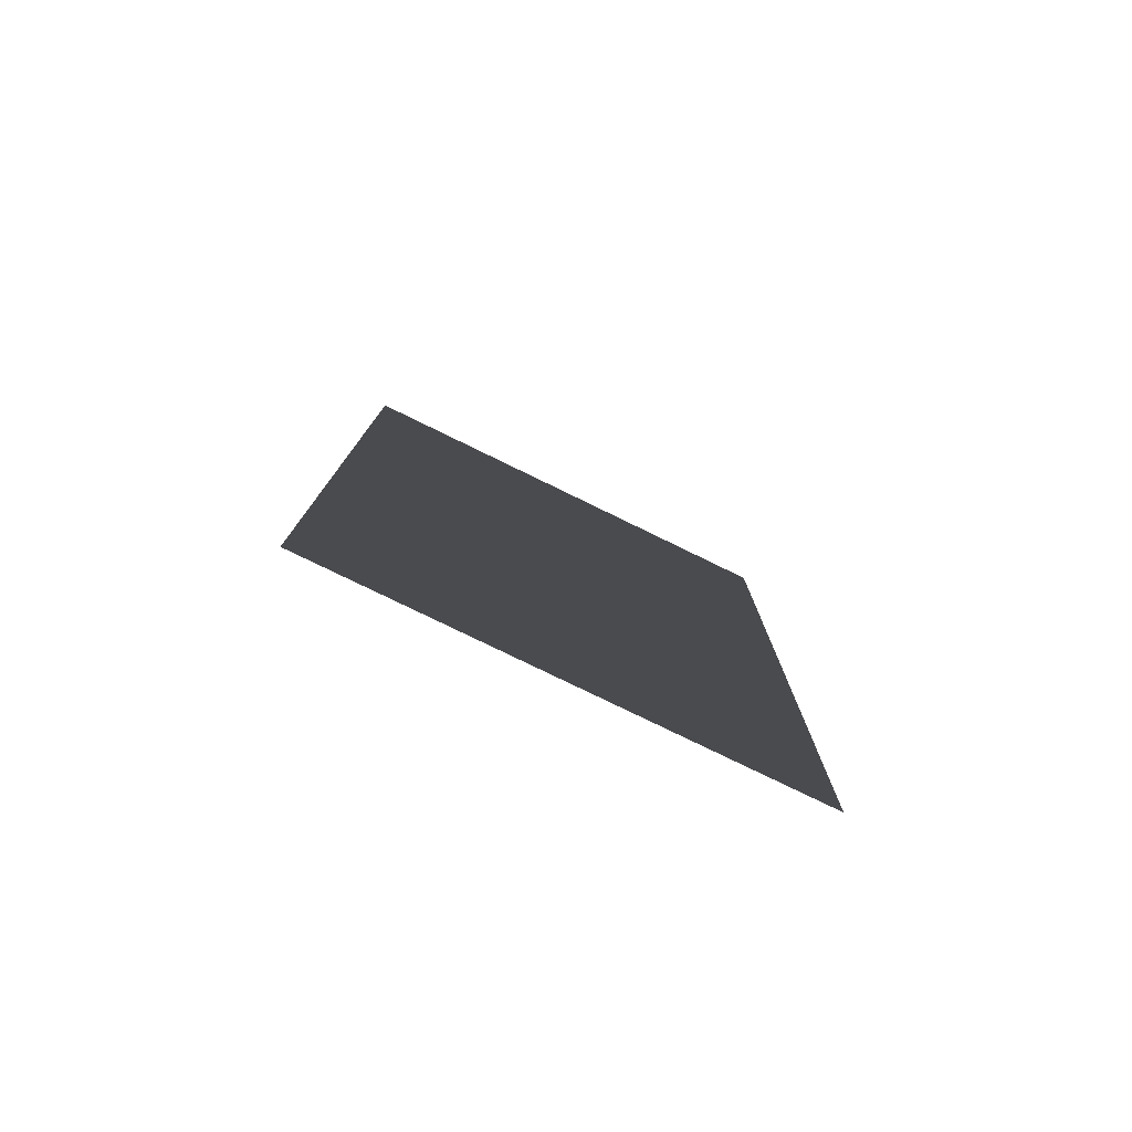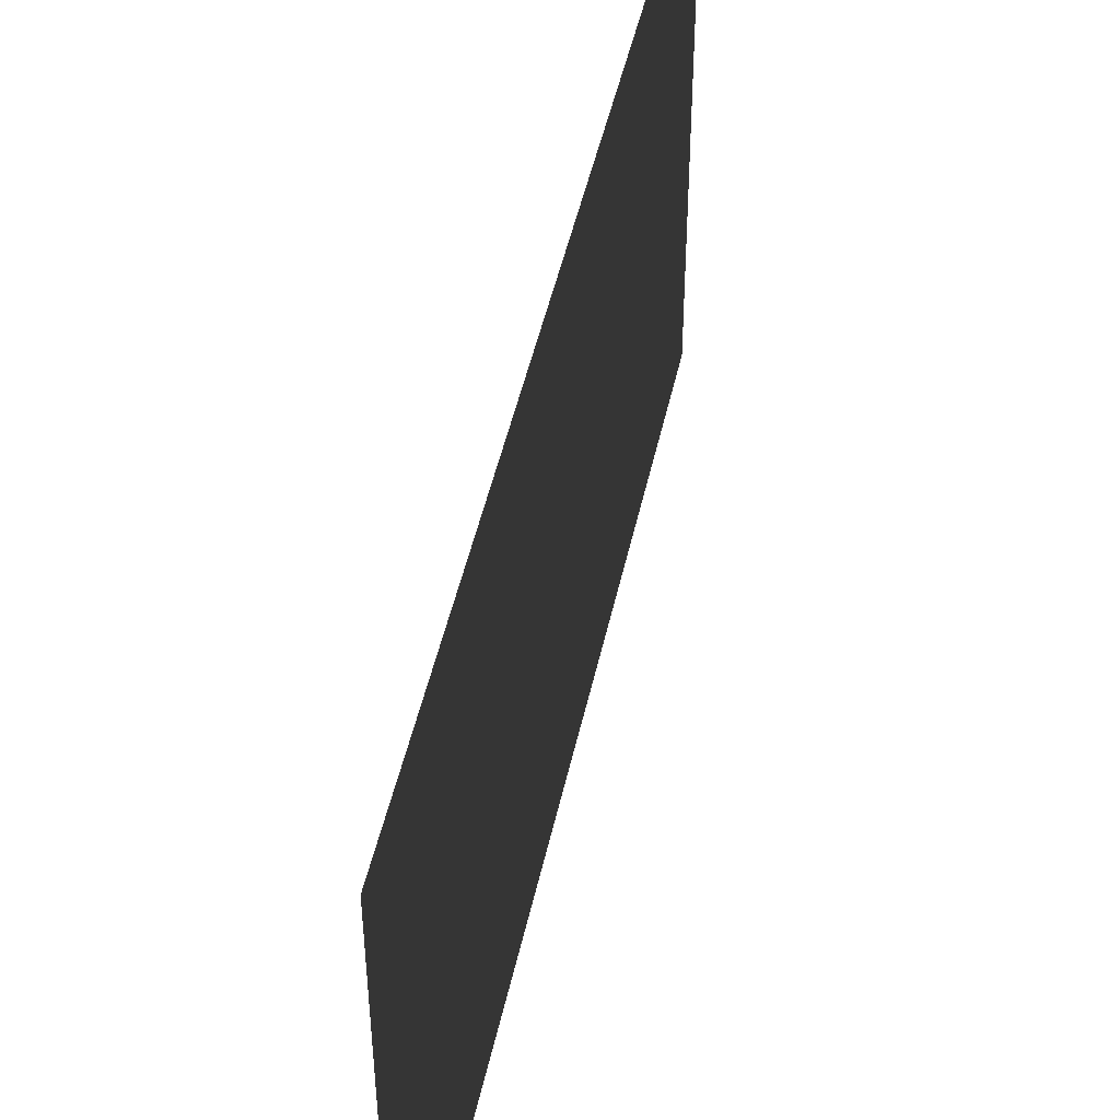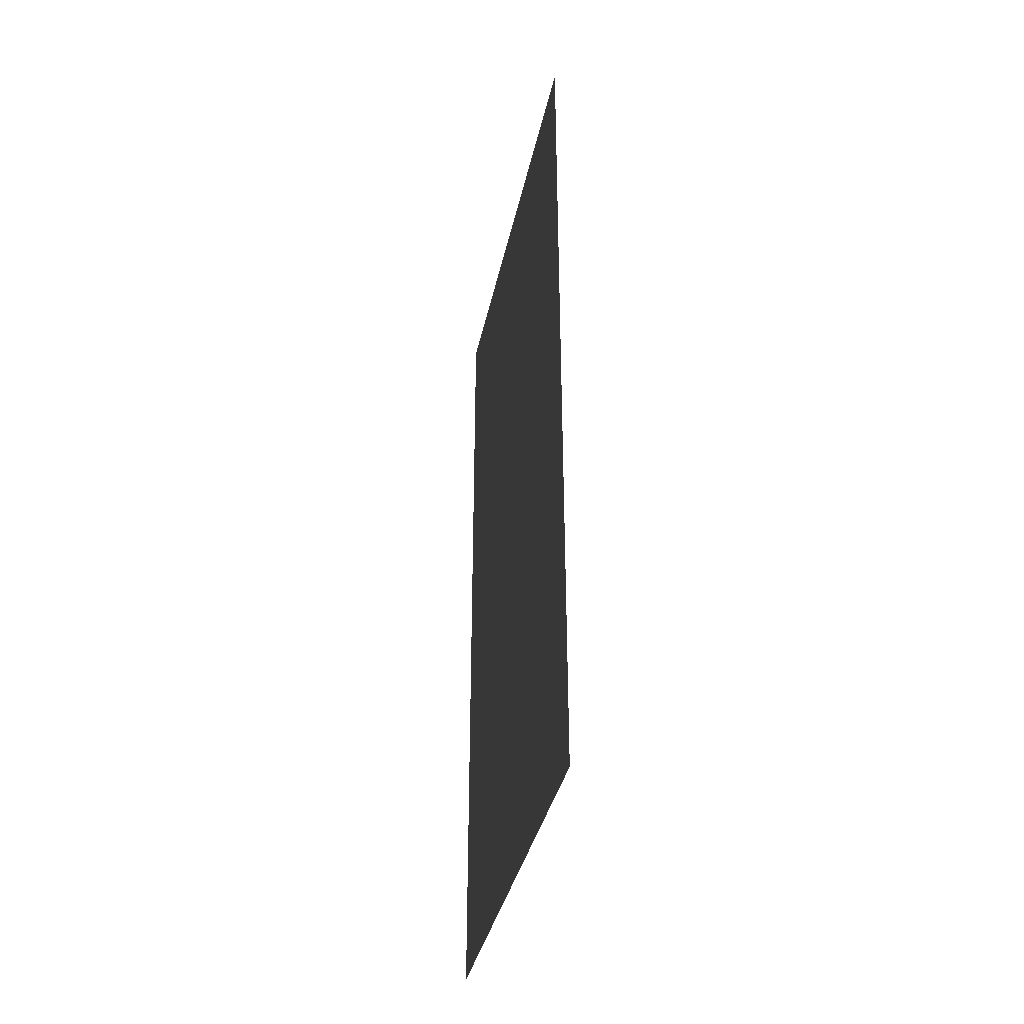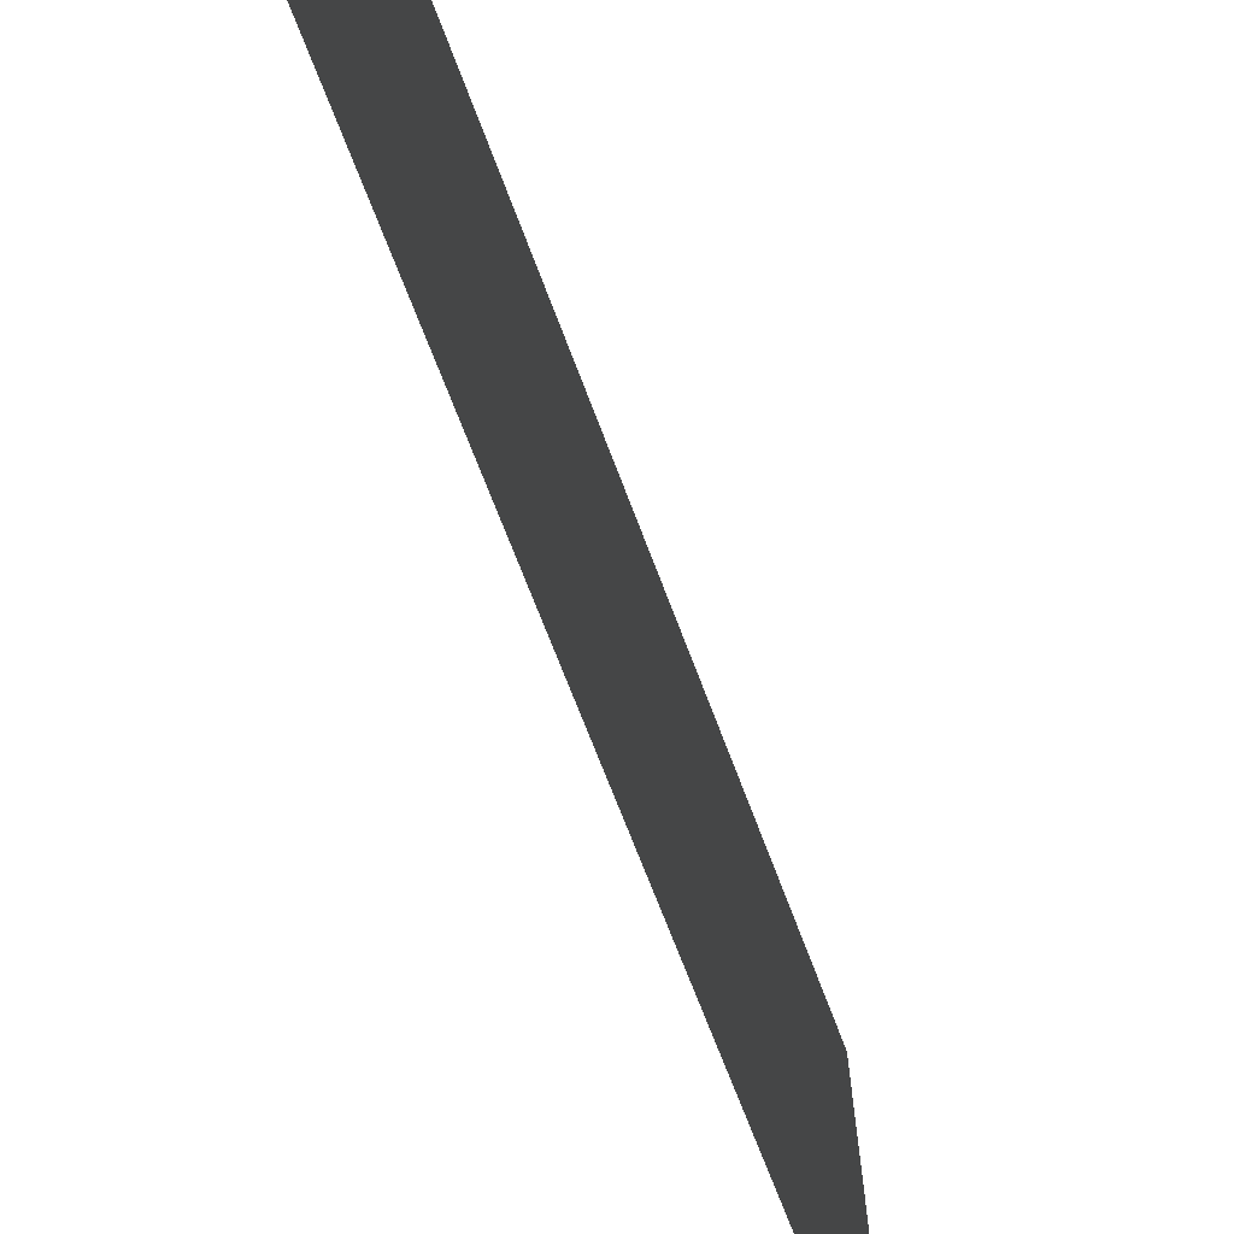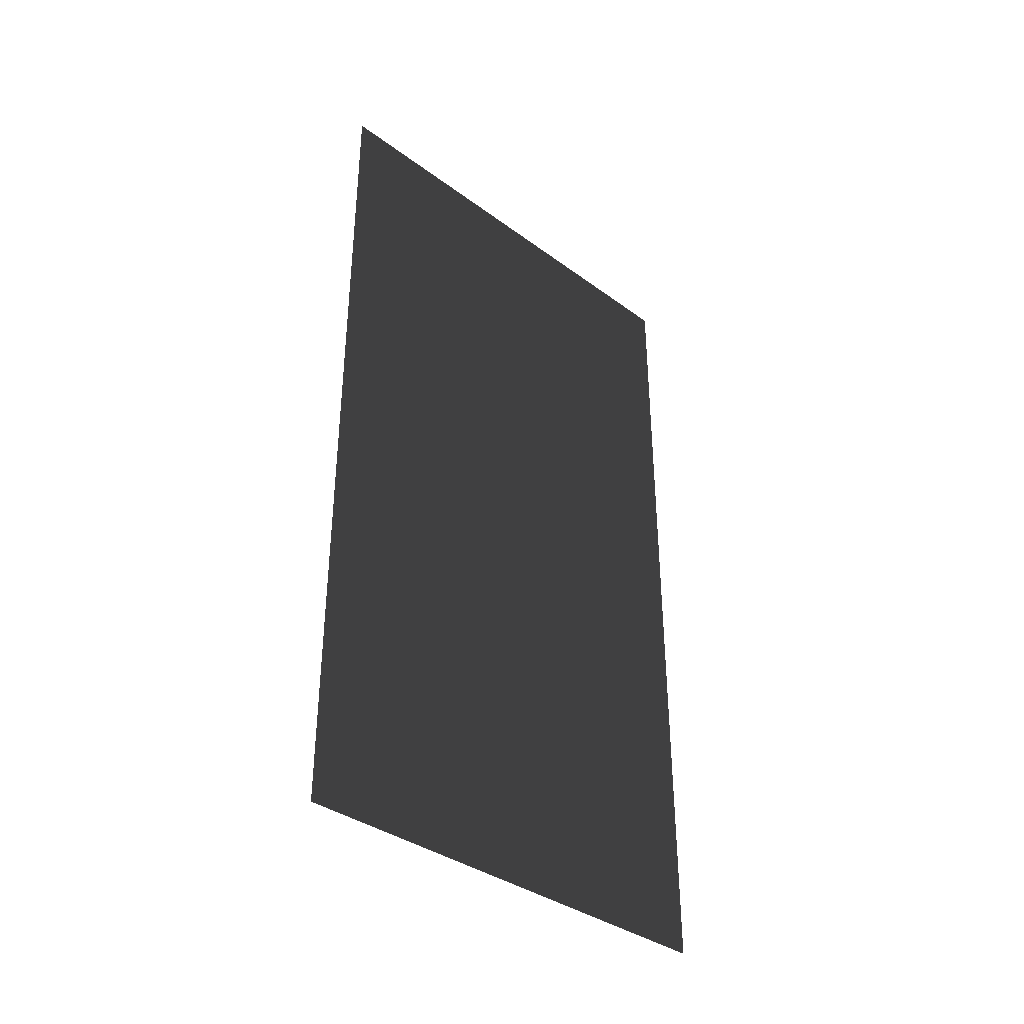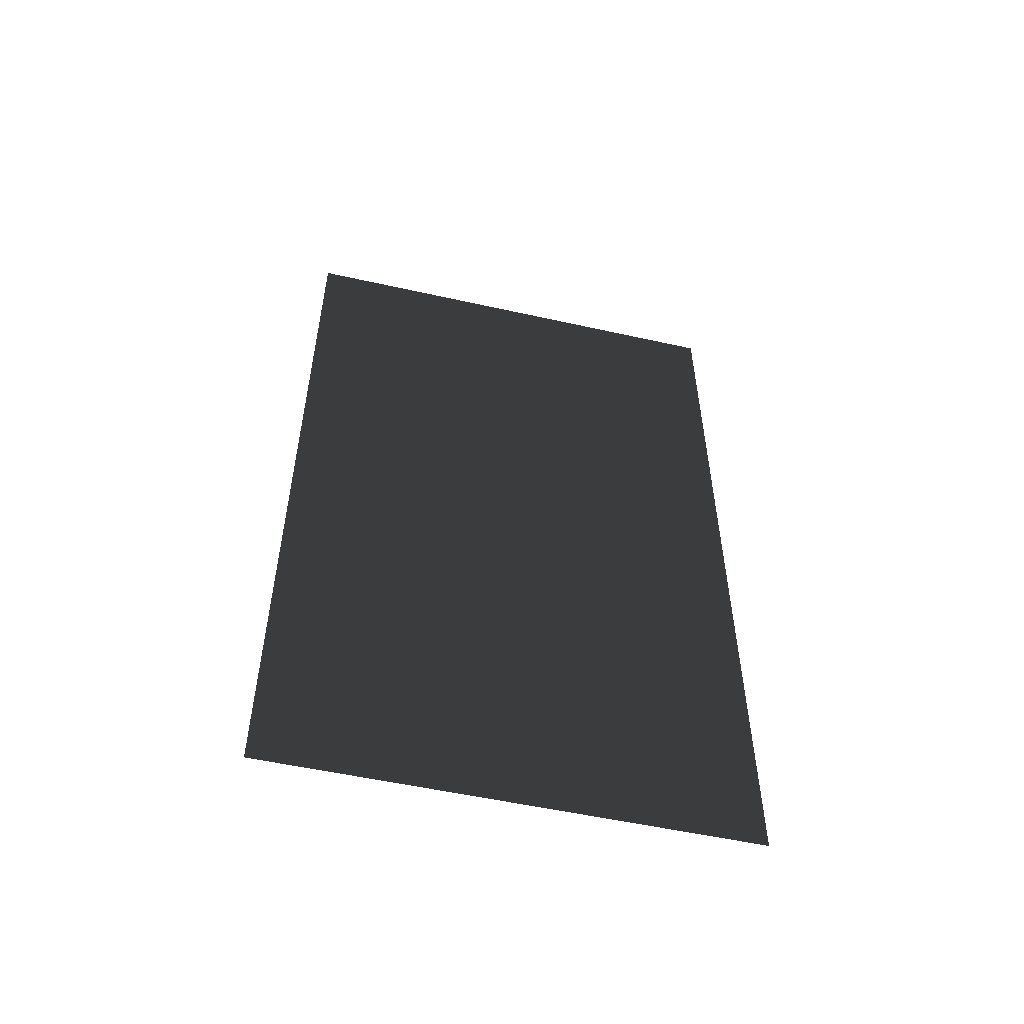
<metadata>
{"format":"obj","ext":"obj","renderer":"f3d","projection":"perspective","resolution":1024,"background":"white","views":[{"elev":-78.3,"azim":64.0,"up":"+Z"},{"elev":47.8,"azim":-167.8,"up":"+Y"},{"elev":-36.3,"azim":-11.6,"up":"+Z"},{"elev":-67.7,"azim":20.4,"up":"+Y"},{"elev":-36.8,"azim":-133.5,"up":"+Z"},{"elev":-53.7,"azim":-103.4,"up":"+Z"}]}
</metadata>
<code>
v 3.607 5.183 49.65
v 3.607 3.597 49.65
v 3.607 3.597 52.53
v 3.607 5.183 52.53
g Building_t_1.001_34494_66
f 1 3 2
f 1 4 3

</code>
